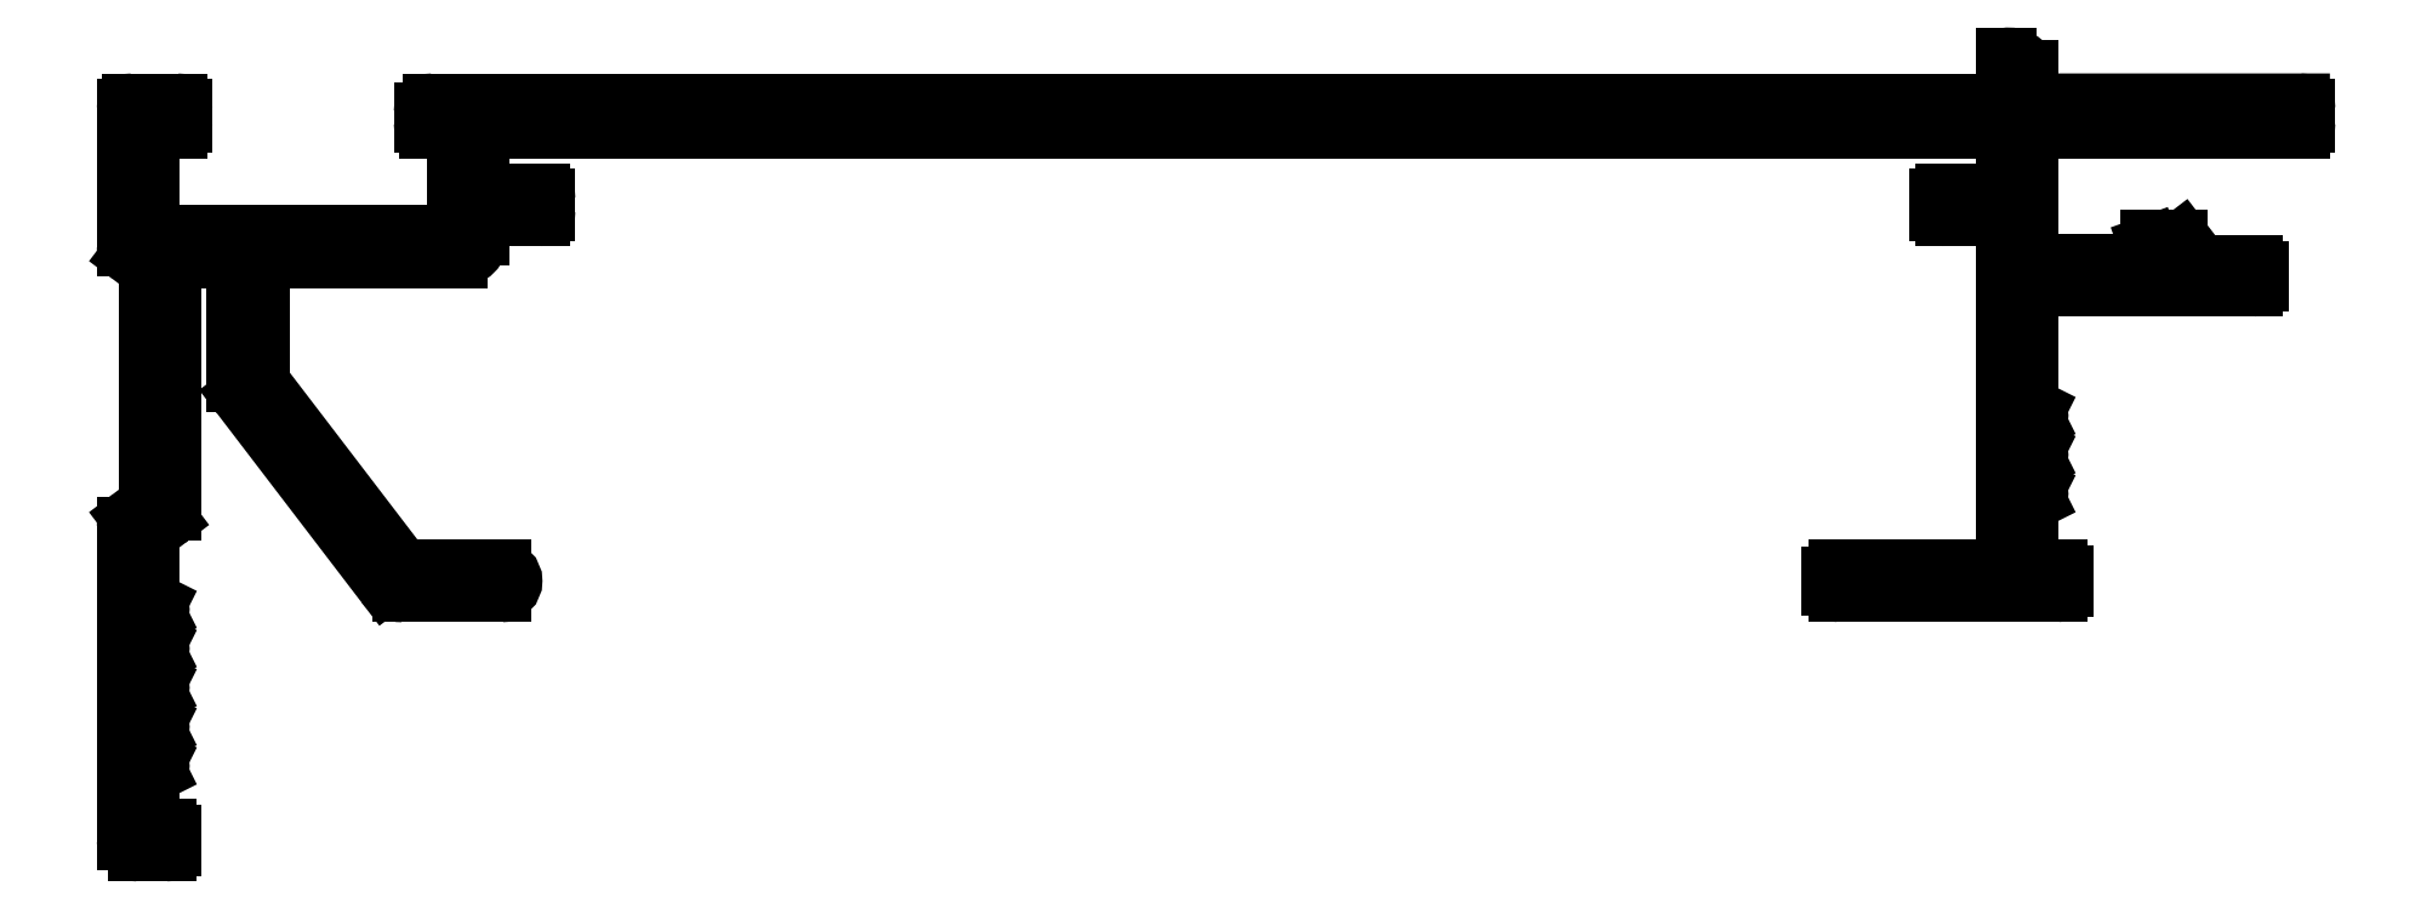
<metadata>
{"format":"dxf","ext":"dxf","renderer":"ezdxf+matplotlib","layout":"modelspace","background":"white","min_lineweight":24,"dpi":150}
</metadata>
<code>
0
SECTION
2
ENTITIES
0
LINE
8
0
10
511.5
20
722
30
0
11
516
21
722
31
0
0
ARC
8
0
10
516
20
722.5
30
0
40
0.5
50
270
51
90
0
ARC
8
0
10
511.5
20
723
30
0
40
1
50
217.4
51
270
0
LINE
8
0
10
516
20
723
30
0
11
512
21
723
31
0
0
LINE
8
0
10
504.2
20
731
30
0
11
510.7
21
722.4
31
0
0
ARC
8
0
10
512
20
724
30
0
40
1
50
217.4
51
270
0
ARC
8
0
10
505
20
731.6
30
0
40
1
50
180
51
217.4
0
LINE
8
0
10
511.2
20
723.4
30
0
11
505.2
21
731.3
31
0
0
LINE
8
0
10
504
20
736.8
30
0
11
504
21
731.6
31
0
0
ARC
8
0
10
506
20
731.9
30
0
40
1
50
180
51
217.4
0
ARC
8
0
10
503.5
20
736.8
30
0
40
0.5
50
0
51
90
0
LINE
8
0
10
505
20
731.9
30
0
11
505
21
736.8
31
0
0
LINE
8
0
10
501.5
20
737.3
30
0
11
503.5
21
737.3
31
0
0
ARC
8
0
10
505.5
20
736.8
30
0
40
0.5
50
90
51
180
0
ARC
8
0
10
501.5
20
736.8
30
0
40
0.5
50
90
51
180
0
LINE
8
0
10
505.5
20
737.3
30
0
11
514
21
737.3
31
0
0
LINE
8
0
10
501
20
725.8
30
0
11
501
21
736.8
31
0
0
ARC
8
0
10
514
20
738.3
30
0
40
1
50
270
51
0
0
ARC
8
0
10
500.5
20
725.8
30
0
40
0.5
50
307.1
51
0
0
LINE
8
0
10
515
20
738.3
30
0
11
515
21
738.7
31
0
0
LINE
8
0
10
500.2
20
724.9
30
0
11
500.8
21
725.4
31
0
0
ARC
8
0
10
515.5
20
738.7
30
0
40
0.5
50
90
51
180
0
ARC
8
0
10
500.5
20
724.5
30
0
40
0.5
50
127.1
51
180
0
LINE
8
0
10
515.5
20
739.2
30
0
11
517.8
21
739.2
31
0
0
LINE
8
0
10
500
20
724.5
30
0
11
500
21
721.6
31
0
0
ARC
8
0
10
517.8
20
739.4
30
0
40
0.25
50
270
51
0
0
LINE
8
0
10
500
20
721.6
30
0
11
500.3
21
721.5
31
0
0
LINE
8
0
10
518
20
739.4
30
0
11
518
21
739.9
31
0
0
ARC
8
0
10
500.2
20
721.3
30
0
40
0.25
50
296.6
51
63.43
0
ARC
8
0
10
517.8
20
739.9
30
0
40
0.25
50
0
51
90
0
LINE
8
0
10
500
20
720.9
30
0
11
500.3
21
721
31
0
0
LINE
8
0
10
517.8
20
740.2
30
0
11
515.5
21
740.2
31
0
0
LINE
8
0
10
500
20
720.9
30
0
11
500
21
719.9
31
0
0
ARC
8
0
10
515.5
20
740.7
30
0
40
0.5
50
180
51
270
0
LINE
8
0
10
500
20
719.9
30
0
11
500.3
21
719.7
31
0
0
LINE
8
0
10
515
20
740.7
30
0
11
515
21
742.9
31
0
0
ARC
8
0
10
500.2
20
719.5
30
0
40
0.25
50
296.6
51
63.43
0
ARC
8
0
10
515.3
20
742.9
30
0
40
0.3
50
90
51
180
0
LINE
8
0
10
500
20
719.1
30
0
11
500.3
21
719.2
31
0
0
LINE
8
0
10
515.3
20
743.2
30
0
11
584.2
21
743.2
31
0
0
LINE
8
0
10
500
20
719.1
30
0
11
500
21
718.1
31
0
0
ARC
8
0
10
584.2
20
742.9
30
0
40
0.25
50
360
51
90
0
LINE
8
0
10
500
20
718.1
30
0
11
500.3
21
717.9
31
0
0
LINE
8
0
10
584.4
20
742.9
30
0
11
584.4
21
740.4
31
0
0
ARC
8
0
10
500.2
20
717.7
30
0
40
0.25
50
296.6
51
63.43
0
ARC
8
0
10
584.2
20
740.4
30
0
40
0.25
50
270
51
0
0
LINE
8
0
10
500
20
717.3
30
0
11
500.3
21
717.5
31
0
0
LINE
8
0
10
584.2
20
740.2
30
0
11
581.7
21
740.2
31
0
0
LINE
8
0
10
500
20
717.3
30
0
11
500
21
716.3
31
0
0
ARC
8
0
10
581.7
20
739.9
30
0
40
0.25
50
90
51
180
0
LINE
8
0
10
500
20
716.3
30
0
11
500.3
21
716.1
31
0
0
LINE
8
0
10
581.4
20
739.9
30
0
11
581.4
21
739.4
31
0
0
ARC
8
0
10
500.2
20
715.9
30
0
40
0.25
50
296.6
51
63.43
0
ARC
8
0
10
581.7
20
739.4
30
0
40
0.25
50
180
51
270
0
LINE
8
0
10
500
20
715.5
30
0
11
500.3
21
715.7
31
0
0
LINE
8
0
10
581.7
20
739.2
30
0
11
584.2
21
739.2
31
0
0
LINE
8
0
10
500
20
715.5
30
0
11
500
21
714.5
31
0
0
ARC
8
0
10
584.2
20
738.9
30
0
40
0.25
50
360
51
90
0
LINE
8
0
10
500
20
714.5
30
0
11
500.3
21
714.4
31
0
0
LINE
8
0
10
584.4
20
738.9
30
0
11
584.4
21
723.4
31
0
0
ARC
8
0
10
500.2
20
714.1
30
0
40
0.25
50
296.6
51
63.43
0
ARC
8
0
10
584.1
20
723.4
30
0
40
0.3
50
270
51
0
0
LINE
8
0
10
500
20
713.7
30
0
11
500.3
21
713.9
31
0
0
LINE
8
0
10
584.1
20
723.1
30
0
11
576.8
21
723.1
31
0
0
LINE
8
0
10
500
20
711.8
30
0
11
500
21
713.7
31
0
0
ARC
8
0
10
576.8
20
722.8
30
0
40
0.3
50
90
51
180
0
ARC
8
0
10
500.5
20
711.8
30
0
40
0.5
50
180
51
270
0
LINE
8
0
10
576.5
20
722.8
30
0
11
576.5
21
722.4
31
0
0
LINE
8
0
10
500.8
20
711.3
30
0
11
500.5
21
711.3
31
0
0
ARC
8
0
10
576.8
20
722.4
30
0
40
0.3
50
180
51
270
0
ARC
8
0
10
500.8
20
711
30
0
40
0.25
50
0
51
90
0
LINE
8
0
10
576.8
20
722.1
30
0
11
586.7
21
722.1
31
0
0
LINE
8
0
10
501
20
710.5
30
0
11
501
21
711
31
0
0
ARC
8
0
10
586.7
20
722.3
30
0
40
0.25
50
270
51
0
0
ARC
8
0
10
500.8
20
710.5
30
0
40
0.25
50
270
51
0
0
LINE
8
0
10
587
20
722.3
30
0
11
587
21
722.8
31
0
0
LINE
8
0
10
499.5
20
710.3
30
0
11
500.8
21
710.3
31
0
0
ARC
8
0
10
586.7
20
722.8
30
0
40
0.25
50
0
51
90
0
ARC
8
0
10
499.5
20
710.8
30
0
40
0.5
50
180
51
270
0
LINE
8
0
10
586.7
20
723.1
30
0
11
585.7
21
723.1
31
0
0
LINE
8
0
10
499
20
725
30
0
11
499
21
710.8
31
0
0
ARC
8
0
10
585.7
20
723.4
30
0
40
0.3
50
180
51
270
0
ARC
8
0
10
499.5
20
725
30
0
40
0.5
50
127.1
51
180
0
LINE
8
0
10
585.4
20
723.4
30
0
11
585.4
21
726.1
31
0
0
LINE
8
0
10
499.8
20
725.9
30
0
11
499.2
21
725.4
31
0
0
LINE
8
0
10
585.4
20
726.1
30
0
11
585.7
21
726.3
31
0
0
ARC
8
0
10
499.5
20
726.3
30
0
40
0.5
50
307.1
51
0
0
ARC
8
0
10
585.6
20
726.5
30
0
40
0.25
50
296.6
51
63.43
0
LINE
8
0
10
500
20
736.5
30
0
11
500
21
726.3
31
0
0
LINE
8
0
10
585.4
20
726.9
30
0
11
585.7
21
726.7
31
0
0
ARC
8
0
10
499.5
20
736.5
30
0
40
0.5
50
0
51
52.92
0
LINE
8
0
10
585.4
20
727.9
30
0
11
585.4
21
726.9
31
0
0
LINE
8
0
10
499.2
20
737.4
30
0
11
499.8
21
736.9
31
0
0
LINE
8
0
10
585.4
20
727.9
30
0
11
585.7
21
728.1
31
0
0
ARC
8
0
10
499.5
20
737.8
30
0
40
0.5
50
180
51
232.9
0
ARC
8
0
10
585.6
20
728.3
30
0
40
0.25
50
296.6
51
63.43
0
LINE
8
0
10
499
20
744
30
0
11
499
21
737.8
31
0
0
LINE
8
0
10
585.4
20
728.7
30
0
11
585.7
21
728.5
31
0
0
ARC
8
0
10
499.3
20
744
30
0
40
0.25
50
90
51
180
0
LINE
8
0
10
585.4
20
729.7
30
0
11
585.4
21
728.7
31
0
0
LINE
8
0
10
501.3
20
744.3
30
0
11
499.3
21
744.3
31
0
0
LINE
8
0
10
585.4
20
729.7
30
0
11
585.7
21
729.8
31
0
0
ARC
8
0
10
501.3
20
744
30
0
40
0.25
50
0
51
90
0
ARC
8
0
10
585.6
20
730.1
30
0
40
0.25
50
296.6
51
63.43
0
LINE
8
0
10
501.5
20
743.4
30
0
11
501.5
21
744
31
0
0
LINE
8
0
10
585.4
20
730.5
30
0
11
585.7
21
730.3
31
0
0
ARC
8
0
10
501.3
20
743.4
30
0
40
0.25
50
270
51
0
0
LINE
8
0
10
585.4
20
730.5
30
0
11
585.4
21
735.7
31
0
0
LINE
8
0
10
500.3
20
743.2
30
0
11
501.3
21
743.2
31
0
0
ARC
8
0
10
585.7
20
735.7
30
0
40
0.25
50
90
51
180
0
ARC
8
0
10
500.3
20
742.9
30
0
40
0.3
50
90
51
180
0
LINE
8
0
10
585.7
20
736
30
0
11
595.6
21
736
31
0
0
LINE
8
0
10
500
20
738.6
30
0
11
500
21
742.9
31
0
0
ARC
8
0
10
595.6
20
736.2
30
0
40
0.25
50
270
51
1.276e-05
0
ARC
8
0
10
500.3
20
738.6
30
0
40
0.3
50
180
51
270
0
LINE
8
0
10
595.9
20
736.2
30
0
11
595.9
21
736.6
31
0
0
LINE
8
0
10
513.5
20
738.3
30
0
11
500.3
21
738.3
31
0
0
ARC
8
0
10
595.6
20
736.6
30
0
40
0.25
50
0
51
90
0
ARC
8
0
10
513.5
20
738.8
30
0
40
0.5
50
270
51
0
0
LINE
8
0
10
595.6
20
736.9
30
0
11
593.4
21
736.9
31
0
0
LINE
8
0
10
514
20
742.9
30
0
11
514
21
738.8
31
0
0
ARC
8
0
10
593.4
20
737.2
30
0
40
0.35
50
217.4
51
270
0
ARC
8
0
10
513.7
20
742.9
30
0
40
0.3
50
0
51
90
0
LINE
8
0
10
593.1
20
737
30
0
11
592.4
21
738
31
0
0
LINE
8
0
10
512.8
20
743.2
30
0
11
513.7
21
743.2
31
0
0
ARC
8
0
10
592.2
20
737.8
30
0
40
0.2606
50
44.08
51
88.64
0
ARC
8
0
10
512.8
20
743.4
30
0
40
0.25
50
180
51
270
0
LINE
8
0
10
592.2
20
738.1
30
0
11
591
21
738.1
31
0
0
LINE
8
0
10
512.5
20
743.9
30
0
11
512.5
21
743.4
31
0
0
ARC
8
0
10
591.2
20
737.9
30
0
40
0.25
50
130.2
51
199.7
0
ARC
8
0
10
512.9
20
743.9
30
0
40
0.4
50
90
51
180
0
LINE
8
0
10
590.9
20
737.8
30
0
11
591
21
737.6
31
0
0
LINE
8
0
10
584.2
20
744.3
30
0
11
512.9
21
744.3
31
0
0
ARC
8
0
10
591.9
20
738.1
30
0
40
1.002
50
210.8
51
228.7
0
ARC
8
0
10
584.2
20
744.5
30
0
40
0.25
50
270
51
1.723e-05
0
ARC
8
0
10
591
20
737.2
30
0
40
0.2399
50
288
51
44.88
0
LINE
8
0
10
584.4
20
746.3
30
0
11
584.4
21
744.5
31
0
0
LINE
8
0
10
591.1
20
737
30
0
11
585.7
21
737
31
0
0
ARC
8
0
10
584.5
20
745.4
30
0
40
0.93
50
21.57
51
98.36
0
ARC
8
0
10
585.7
20
737.2
30
0
40
0.25
50
180
51
270
0
LINE
8
0
10
585.4
20
744.5
30
0
11
585.4
21
745.8
31
0
0
LINE
8
0
10
585.4
20
737.2
30
0
11
585.4
21
742.9
31
0
0
ARC
8
0
10
585.7
20
744.5
30
0
40
0.25
50
180
51
270
0
ARC
8
0
10
585.7
20
742.9
30
0
40
0.25
50
90
51
180
0
LINE
8
0
10
597.8
20
744.3
30
0
11
585.7
21
744.3
31
0
0
LINE
8
0
10
585.7
20
743.2
30
0
11
597.8
21
743.2
31
0
0
ARC
8
0
10
597.8
20
744
30
0
40
0.25
50
0.0004394
51
90
0
ARC
8
0
10
597.8
20
743.4
30
0
40
0.25
50
270
51
0.0003661
0
LINE
8
0
10
598
20
743.4
30
0
11
598
21
744
31
0
0
ENDSEC
0
EOF

</code>
